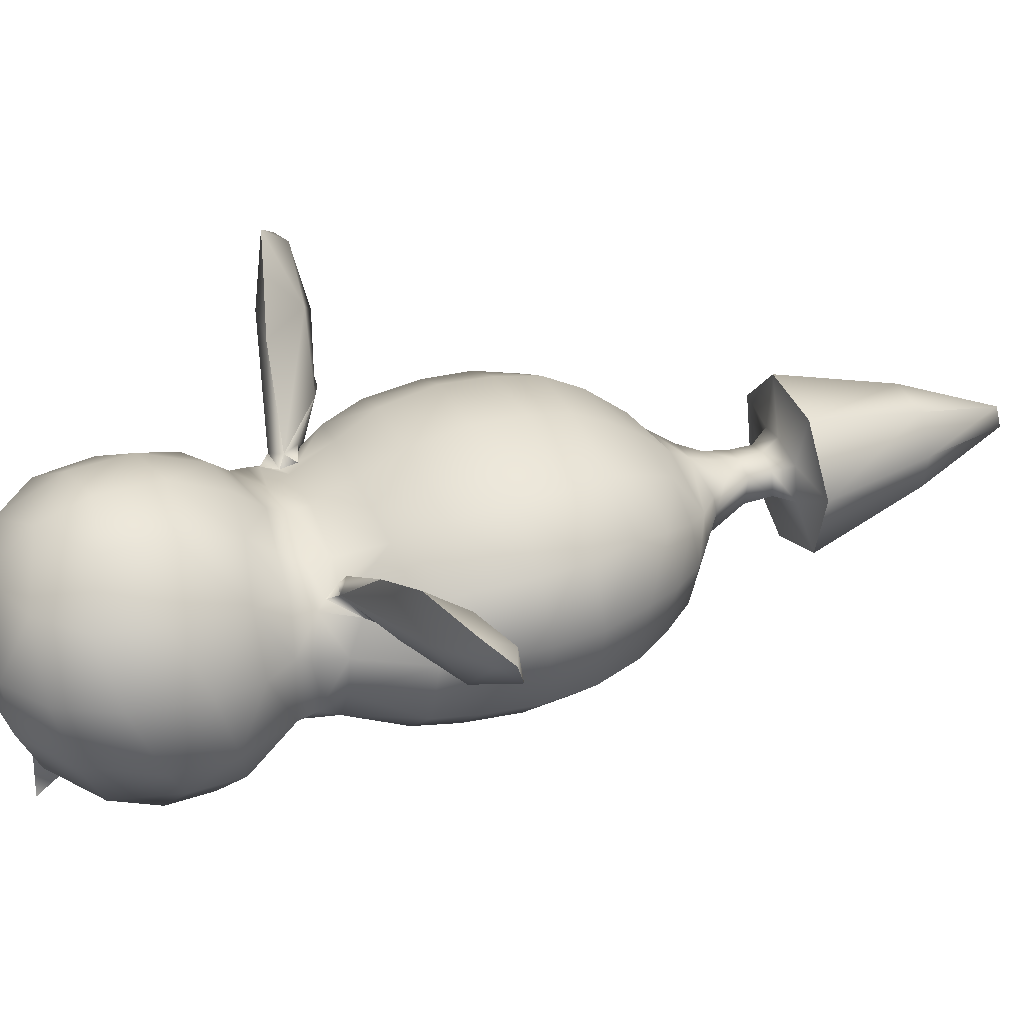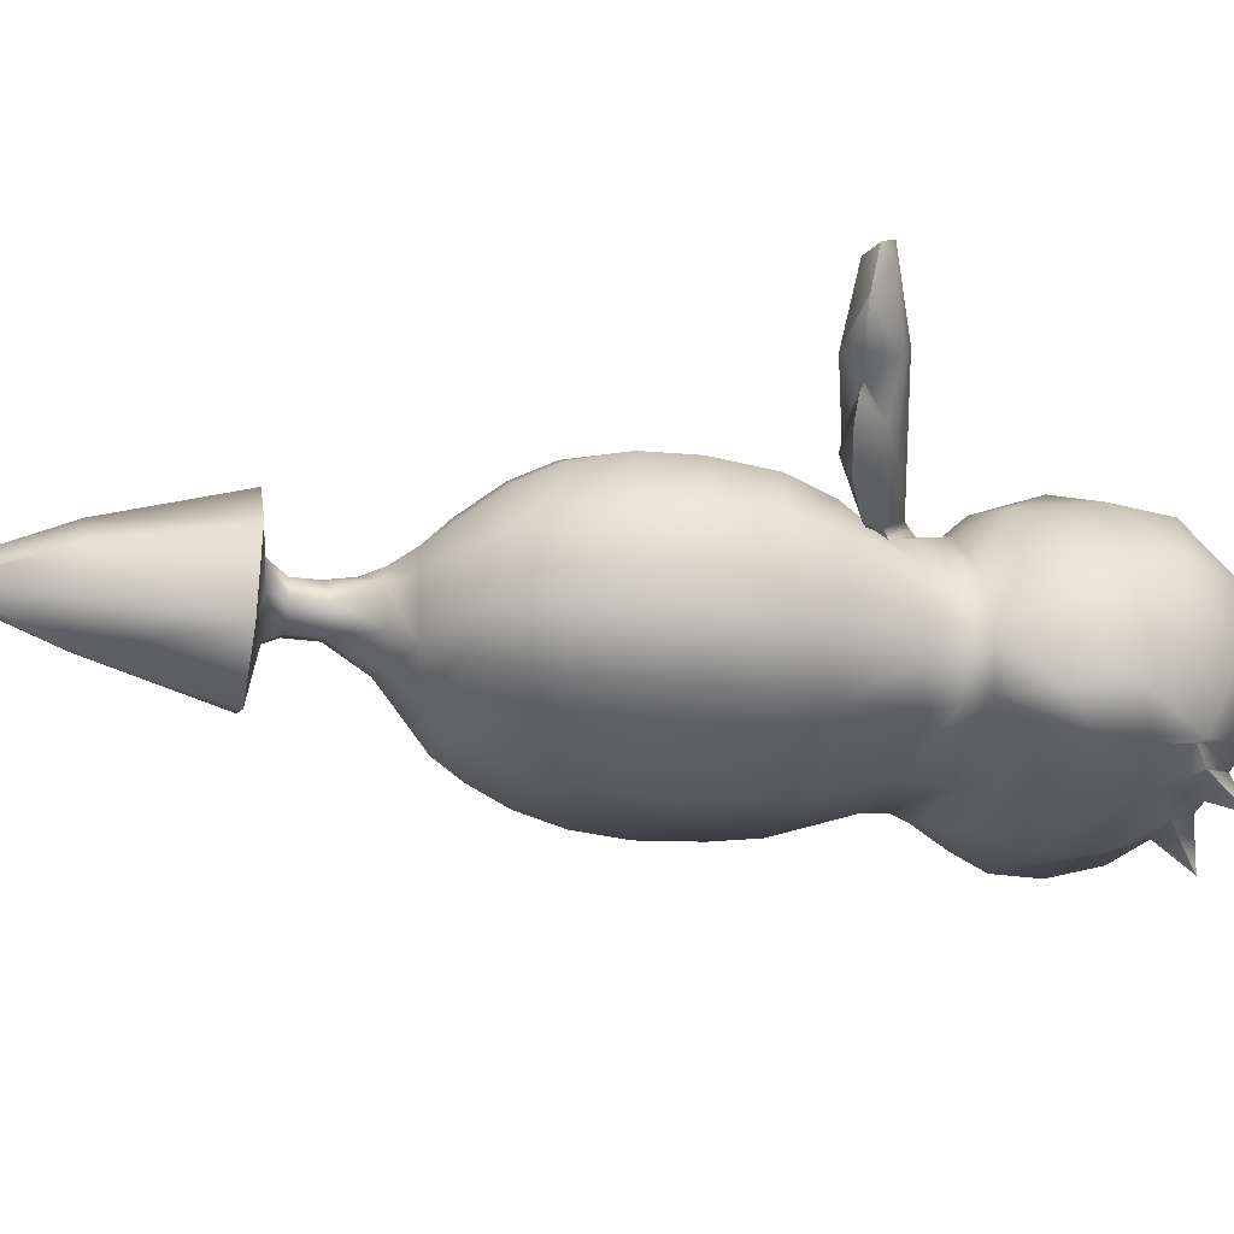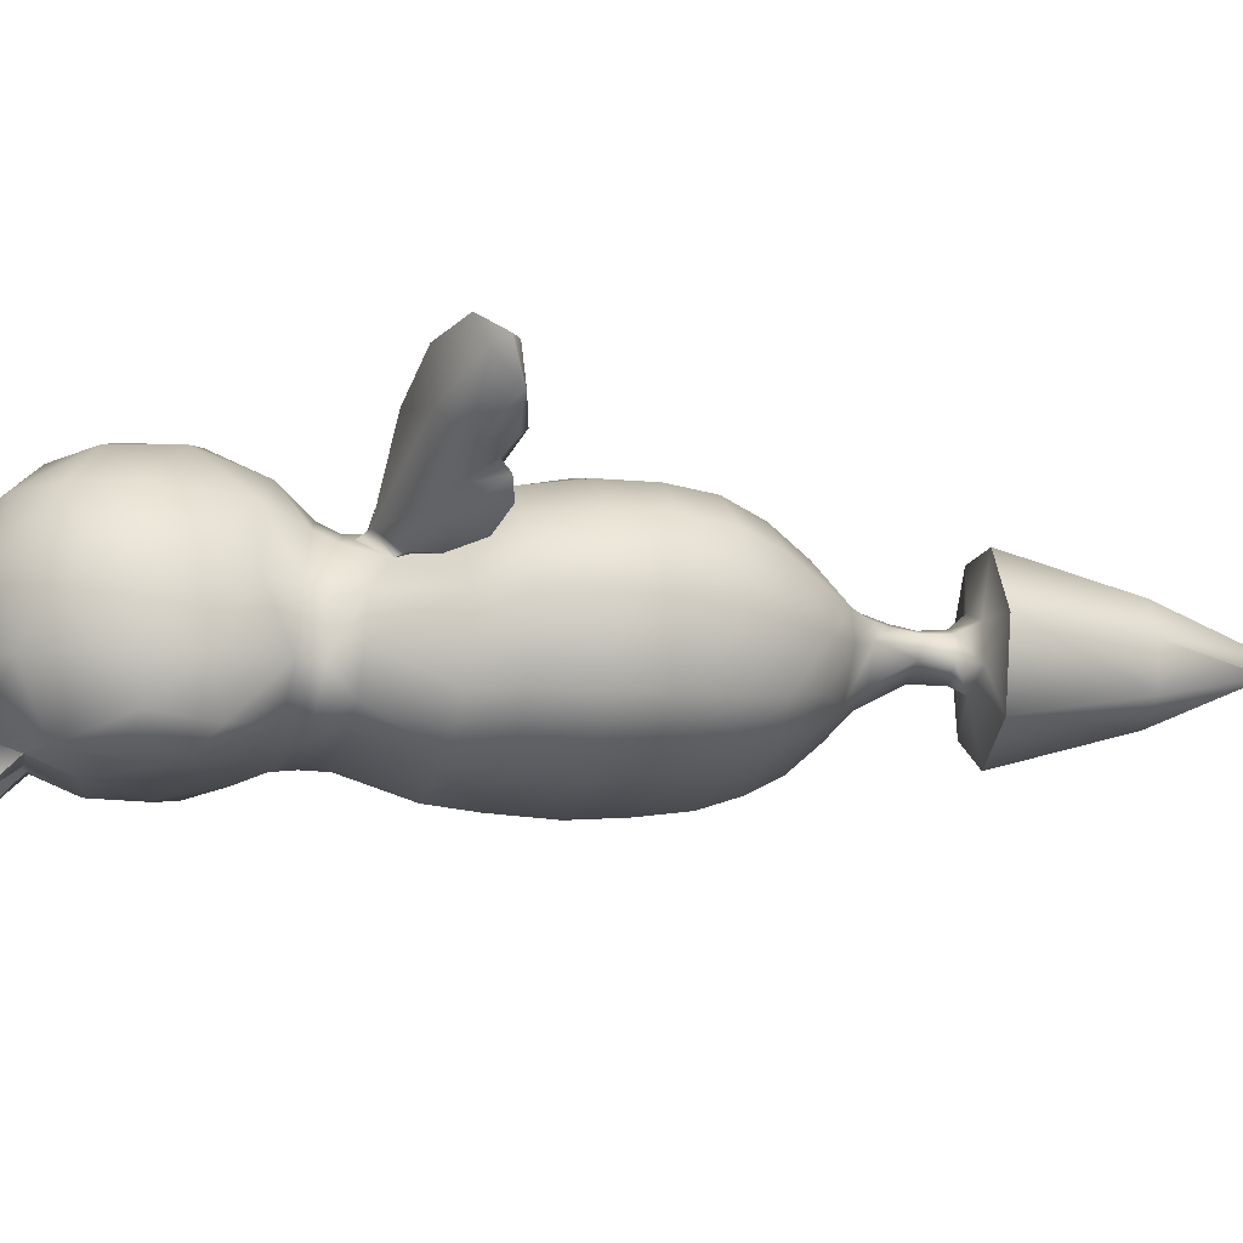
<metadata>
{"format":"obj","ext":"obj","renderer":"f3d","projection":"perspective","resolution":1024,"background":"white","views":[{"elev":38.5,"azim":69.2,"up":"+Y"},{"elev":-29.2,"azim":-101.6,"up":"+Y"},{"elev":-9.6,"azim":81.3,"up":"+Y"}]}
</metadata>
<code>
v -1.306 0.6724 2.888
v -1.241 0.6163 2.53
v -1.667 0.9112 2.455
v 0.01146 0.3903 3.262
v -0.8649 0.3383 3.618
v 0.8878 0.3383 3.618
v 0.01146 0.4179 2.945
v 0.01146 0.4004 2.593
v -0.7745 1.074 -2.702
v -1.473 1.126 -2.367
v -1.115 0.7697 -2.301
v 0.008766 0.8163 -2.65
v 0.008765 0.4472 -2.225
v 1.132 0.7697 -2.301
v 0.7921 1.074 -2.702
v 1.49 1.126 -2.367
v 0.008765 1.165 -2.99
v 1.263 0.6163 2.53
v 1.689 0.9112 2.455
v 1.687 0.4141 1.54
v 2.232 0.9853 1.446
v 2.379 0.9825 0.8347
v 1.81 0.3637 0.8991
v 2.452 0.9611 0.03123
v 1.876 0.3348 0.08593
v 2.381 0.9774 -0.7226
v 1.82 0.3697 -0.653
v 2.13 0.9937 -1.405
v 1.616 0.4526 -1.321
v 1.81 1.052 -1.938
v 1.374 0.6031 -1.877
v -1.664 0.4141 1.54
v -2.209 0.9853 1.446
v -1.787 0.3637 0.8991
v -2.357 0.9825 0.8347
v -1.853 0.3348 0.08593
v -2.429 0.9611 0.03122
v -1.749 0.3697 -0.653
v -2.309 0.9774 -0.7226
v -1.598 0.4526 -1.321
v -2.113 0.9937 -1.405
v -1.357 0.6031 -1.877
v -1.793 1.052 -1.938
v 1.329 0.6724 2.888
v -1.769 0.2689 4.143
v -1.559 0.6996 3.187
v 1.581 0.7007 3.188
v 1.791 0.2689 4.143
v -0.5342 0.6056 6.137
v 0.5305 0.6056 6.137
v -0.2878 0.393 5.743
v 0.2707 0.3917 5.743
v 0.01146 -0.06409 0.1571
v 0.01146 0.001474 1.012
v 0.01146 0.0885 1.674
v 1.553 0.5051 5.331
v 0.8387 0.1826 5.173
v 1.008 0.1687 4.454
v -0.001843 0.07996 4.452
v -0.8424 0.1826 5.173
v -1.011 0.1687 4.454
v -1.557 0.5051 5.331
v 0.0357 -0.02656 -0.5613
v 0.008765 0.05897 -1.26
v 0.008765 0.2291 -1.791
v -0.5485 1.244 6.423
v -0.001843 1.392 6.554
v -0.001843 1.087 6.517
v 0.5448 1.244 6.423
v 1.032 0.7408 6.077
v 0.8784 0.4304 5.742
v -0.882 0.4304 5.742
v -1.036 0.7408 6.077
v -1.805 0.2814 4.808
v -2.149 0.7307 4.566
v -1.597 0.414 5.474
v -2.323 1.285 4.831
v -1.799 1.297 5.826
v -1.077 0.7216 6.113
v -1.071 1.356 6.387
v -1.716 2.24 6.013
v -1.021 2.194 6.465
v 0.01145 1.739 6.702
v 0.01145 2.161 6.667
v 1.044 2.194 6.465
v 1.094 1.356 6.387
v 1.739 2.24 6.013
v 1.822 1.297 5.826
v 1.1 0.7216 6.113
v 1.62 0.414 5.474
v 2.346 1.285 4.831
v 2.171 0.7307 4.566
v 1.828 0.2814 4.808
v 1.615 3.087 5.381
v 0.9977 3.067 5.994
v 0.01146 3.042 6.314
v 0.01146 3.599 5.649
v 0.8717 3.637 5.063
v 1.769 3.087 4.532
v 0.8993 3.66 4.176
v 1.672 2.941 3.458
v 2.276 2.233 4.145
v 2.038 2.094 3.437
v 2.339 1.285 3.915
v 2.186 2.272 5.209
v -0.9747 3.067 5.994
v -0.8488 3.637 5.063
v -1.592 3.087 5.381
v -2.316 1.285 3.915
v -2.253 2.233 4.145
v -2.015 2.094 3.437
v -1.649 2.941 3.458
v -1.746 3.087 4.532
v -0.8764 3.66 4.176
v -2.164 2.272 5.209
v 0.01268 0.6655 4.575
v -0.4576 1.358 6.495
v 0.01146 1.454 6.625
v 0.4805 1.358 6.495
v -2.542 2.024 0.7703
v -2.603 2.031 -0.02348
v 2.565 2.024 0.7703
v 2.626 2.031 -0.02348
v -2.462 1.996 -0.7511
v 2.534 1.996 -0.7511
v -2.237 1.96 -1.471
v 2.254 1.96 -1.471
v 0.9915 2.128 -2.766
v 0.008766 2.454 -2.702
v 0.008765 2.272 -2.99
v 0.6252 2.053 -3.064
v 2.423 1.998 1.372
v 1.945 1.465 2.41
v 1.926 2.02 2.365
v 1.898 1.265 2.781
v 1.772 1.945 2.725
v -1.749 1.945 2.725
v -1.875 1.265 2.781
v -1.903 2.02 2.365
v -1.922 1.465 2.41
v -2.4 1.998 1.372
v 2.035 0.6163 3.781
v 2 1.285 3.094
v 1.783 2.084 3.007
v 1.547 2.548 2.631
v 1.339 2.721 2.911
v 0.7059 2.902 2.868
v 0.7536 2.781 2.571
v 0.01146 2.939 2.529
v 0.01146 3.06 2.787
v -0.7307 2.781 2.571
v -0.683 2.902 2.868
v -1.316 2.721 2.911
v -1.524 2.548 2.631
v -1.76 2.084 3.007
v -1.975 1.285 3.094
v -2.012 0.6163 3.781
v -0.7783 3.335 3.281
v 0.01146 3.433 3.202
v 0.8013 3.335 3.281
v 0.01146 3.826 3.999
v -1.925 1.861 -2.003
v -1.885 2.767 -1.419
v -1.653 2.564 -1.941
v -0.9913 3.01 -1.872
v -1.141 3.251 -1.338
v 0.008765 3.177 -1.811
v 0.008765 3.448 -1.287
v 1.009 3.01 -1.872
v 1.158 3.251 -1.338
v 1.671 2.564 -1.941
v 1.903 2.767 -1.419
v 1.943 1.861 -2.003
v -1.516 1.761 -2.471
v -1.287 2.28 -2.44
v -0.7252 2.662 -2.388
v 0.008765 2.85 -2.269
v 0.7427 2.662 -2.388
v 1.304 2.28 -2.44
v 1.534 1.761 -2.471
v 1.096 1.692 -2.777
v -0.974 2.128 -2.766
v -1.079 1.692 -2.777
v -0.5205 1.34 -3.034
v -0.6734 1.827 -3.089
v -0.6076 2.053 -3.064
v 0.691 1.827 -3.089
v 0.538 1.34 -3.034
v 0.01146 3.849 4.922
v 0.3902 2.027 -3.329
v 0.008765 2.128 -3.393
v 0.008765 2.061 -3.704
v 0.3536 1.969 -3.702
v 0.4623 1.667 -3.597
v 0.008765 1.466 -3.57
v -0.4448 1.667 -3.597
v -0.3361 1.969 -3.702
v -0.3727 2.027 -3.329
v -0.4035 1.645 -4.036
v 0.008766 1.467 -4.037
v 0.421 1.645 -4.036
v 0.3222 1.984 -4.048
v 0.008766 2.084 -4.051
v -0.3047 1.984 -4.048
v -1.645 2.389 2.097
v -1.401 2.607 2.481
v -1.948 2.634 1.476
v 1.668 2.389 2.097
v 1.424 2.607 2.481
v -0.8813 2.788 2.229
v -1.211 2.639 2.269
v -1.254 2.651 2.011
v -1.102 2.985 1.545
v 0.01146 3.19 1.623
v 0.01146 2.948 2.217
v 0.9042 2.788 2.229
v 1.234 2.639 2.269
v 1.125 2.985 1.545
v 1.265 3.252 0.8912
v 0.01146 3.485 0.9313
v -1.242 3.252 0.8912
v 1.277 2.595 2.011
v 1.971 2.634 1.476
v 2.141 2.781 0.851
v 2.216 2.834 0.003062
v 2.185 2.848 -0.7129
v -2.118 2.781 0.851
v -1.325 3.344 0.03722
v 0.01146 3.625 0.07661
v 1.348 3.344 0.03722
v 1.329 3.328 -0.7002
v 0.0357 3.6 -0.6615
v -1.258 3.328 -0.7002
v -2.114 2.848 -0.7129
v -2.193 2.834 0.003062
v -0.8047 -0.01344 6.212
v 0.801 -0.01344 6.212
v -0.001843 1.334 6.327
v -1.512 2.712 2.331
v -1.301 2.802 2.174
v -1.467 2.779 1.938
v -1.665 2.416 1.9
v -1.836 2.424 1.988
v -2.542 2.701 1.953
v -3.555 3.526 1.846
v -2.517 3.752 1.991
v -3.38 3.543 1.211
v -2.371 2.79 1.418
v -2.014 2.327 1.718
v -2.986 2.539 1.678
v -3.19 2.814 1.671
v -3.983 3.104 1.621
v -4.602 3.838 1.411
v -4.403 4.214 1.473
v -3.389 4.194 1.744
v -4.482 3.89 1.08
v -4.768 3.888 1.204
v -4.588 3.386 1.124
v -4.095 3.046 1.178
v -3.672 2.946 1.298
v -3.742 2.77 1.22
v -3.555 2.516 1.207
v -2.88 2.318 1.365
v -2.848 2.608 1.243
v -3.069 2.867 1.282
v -3.801 3.177 1.008
v 1.536 2.712 2.331
v 1.324 2.802 2.175
v 1.488 2.779 1.938
v 1.687 2.416 1.899
v 1.858 2.424 1.986
v 2.56 2.692 1.919
v 3.599 3.491 1.898
v 2.579 3.722 2.133
v 3.396 3.62 1.286
v 2.368 2.876 1.416
v 2.007 2.381 1.651
v 2.983 2.566 1.597
v 3.197 2.83 1.625
v 3.999 3.099 1.584
v 4.644 3.862 1.481
v 4.476 4.222 1.618
v 3.456 4.171 1.919
v 4.511 3.966 1.167
v 4.803 3.943 1.278
v 4.583 3.464 1.118
v 4.088 3.114 1.132
v 3.667 3.008 1.256
v 3.726 2.846 1.145
v 3.529 2.604 1.099
v 2.854 2.405 1.258
v 2.829 2.711 1.188
v 3.061 2.953 1.258
v 3.792 3.281 1.002
v 1.269 2.071 -4.41
v 1.009 1.001 -4.41
v 0.6141 1.61 -4.3
v 0.009599 1.354 -4.266
v 0.008765 0.5412 -4.41
v -0.9912 1.001 -4.41
v -0.5949 1.61 -4.304
v -1.251 2.071 -4.41
v -0.4501 2.111 -4.317
v -0.5412 2.901 -4.41
v 0.009599 2.266 -4.268
v 0.5588 2.901 -4.41
v 0.4693 2.111 -4.313
v 0.008765 1.021 -6.21
v -0.5712 1.321 -6.21
v -0.6912 1.921 -6.21
v -0.3412 2.421 -6.21
v 0.3588 2.421 -6.21
v 0.7088 1.921 -6.21
v 0.5888 1.321 -6.21
v 0.1088 1.626 -7.645
v 0.000413 1.904 -7.623
v -0.09123 1.627 -7.64
o mesh0074.rip
g mesh0074.rip
f 3 2 1
f 6 5 4
f 8 7 1
f 2 8 1
f 11 10 9
f 12 11 9
f 12 14 13
f 11 12 13
f 14 12 15
f 16 14 15
f 17 15 12
f 9 17 12
f 20 19 18
f 20 21 19
f 20 22 21
f 23 22 20
f 23 24 22
f 25 24 23
f 25 26 24
f 27 26 25
f 27 28 26
f 29 28 27
f 29 30 28
f 31 30 29
f 31 16 30
f 14 16 31
f 3 32 2
f 33 32 3
f 33 34 32
f 35 34 33
f 35 36 34
f 37 36 35
f 37 38 36
f 39 38 37
f 39 40 38
f 41 40 39
f 41 42 40
f 43 42 41
f 43 11 42
f 10 11 43
f 18 7 8
f 18 44 7
f 19 44 18
f 46 5 45
f 46 4 5
f 46 7 4
f 1 7 46
f 44 4 7
f 47 4 44
f 47 6 4
f 48 6 47
o mesh0090.rip
g mesh0090.rip
f 51 50 49
f 51 52 50
f 53 34 36
f 53 54 34
f 25 54 53
f 25 23 54
f 54 32 34
f 54 55 32
f 23 55 54
f 20 55 23
f 18 55 20
f 8 55 18
f 2 55 8
f 2 32 55
f 57 48 56
f 58 48 57
f 58 6 48
f 58 59 6
f 57 59 58
f 60 59 57
f 60 61 59
f 60 45 61
f 62 45 60
f 5 61 45
f 5 59 61
f 6 59 5
f 63 36 38
f 63 53 36
f 27 53 63
f 27 25 53
f 63 29 27
f 63 64 29
f 38 64 63
f 38 40 64
f 64 31 29
f 64 65 31
f 40 65 64
f 40 42 65
f 65 14 31
f 65 13 14
f 42 13 65
f 42 11 13
f 68 67 66
f 68 69 67
f 70 69 68
f 70 56 69
f 50 56 70
f 71 56 50
f 71 57 56
f 52 57 71
f 52 60 57
f 51 60 52
f 72 60 51
f 72 62 60
f 49 62 72
f 73 62 49
f 73 66 62
f 73 68 66
f 49 68 73
f 50 68 49
f 50 70 68
o mesh0092.rip
g mesh0092.rip
f 76 75 74
f 76 77 75
f 76 78 77
f 79 78 76
f 80 78 79
f 80 81 78
f 80 82 81
f 83 82 80
f 83 84 82
f 83 85 84
f 86 85 83
f 86 87 85
f 86 88 87
f 89 88 86
f 90 88 89
f 90 91 88
f 90 92 91
f 93 92 90
f 95 87 94
f 95 85 87
f 95 96 85
f 95 97 96
f 95 98 97
f 94 98 95
f 99 98 94
f 99 100 98
f 99 101 100
f 102 101 99
f 102 103 101
f 102 104 103
f 102 91 104
f 105 91 102
f 105 88 91
f 105 87 88
f 105 94 87
f 105 99 94
f 102 99 105
f 96 84 85
f 96 82 84
f 96 106 82
f 97 106 96
f 107 106 97
f 108 106 107
f 81 106 108
f 81 82 106
f 110 109 77
f 110 111 109
f 110 112 111
f 113 112 110
f 113 114 112
f 113 107 114
f 113 108 107
f 115 108 113
f 115 81 108
f 115 78 81
f 115 77 78
f 115 110 77
f 113 110 115
o mesh0095.rip
g mesh0095.rip
f 116 74 45
f 116 76 74
f 116 79 76
f 116 117 79
f 116 118 117
f 116 119 118
f 116 89 119
f 116 90 89
f 116 93 90
f 48 93 116
o mesh0076.rip
g mesh0076.rip
f 37 35 120
f 121 37 120
f 123 122 22
f 24 123 22
f 121 124 39
f 37 121 39
f 24 26 125
f 123 24 125
f 41 39 124
f 126 41 124
f 127 125 26
f 28 127 26
f 130 129 128
f 131 130 128
f 122 21 22
f 132 21 122
f 132 133 21
f 134 133 132
f 134 135 133
f 136 135 134
f 139 138 137
f 139 140 138
f 141 140 139
f 141 33 140
f 141 35 33
f 120 35 141
f 19 135 44
f 19 133 135
f 21 133 19
f 3 140 33
f 3 138 140
f 1 138 3
f 117 80 79
f 117 83 80
f 118 83 117
f 119 83 118
f 119 86 83
f 89 86 119
f 48 92 93
f 48 142 92
f 47 142 48
f 47 143 142
f 44 143 47
f 135 143 44
f 135 144 143
f 136 144 135
f 145 144 136
f 145 146 144
f 145 147 146
f 148 147 145
f 149 147 148
f 149 150 147
f 151 150 149
f 151 152 150
f 151 153 152
f 154 153 151
f 154 155 153
f 137 155 154
f 137 156 155
f 138 156 137
f 1 156 138
f 46 156 1
f 46 157 156
f 45 157 46
f 45 75 157
f 74 75 45
f 109 75 77
f 109 157 75
f 109 156 157
f 111 156 109
f 111 155 156
f 112 155 111
f 112 153 155
f 158 153 112
f 158 152 153
f 158 150 152
f 159 150 158
f 160 150 159
f 160 147 150
f 160 146 147
f 101 146 160
f 101 144 146
f 103 144 101
f 103 143 144
f 104 143 103
f 104 142 143
f 104 92 142
f 91 92 104
f 160 100 101
f 160 161 100
f 159 161 160
f 158 161 159
f 158 114 161
f 112 114 158
f 126 43 41
f 126 162 43
f 163 162 126
f 163 164 162
f 163 165 164
f 166 165 163
f 166 167 165
f 168 167 166
f 168 169 167
f 170 169 168
f 170 171 169
f 172 171 170
f 127 171 172
f 127 173 171
f 28 173 127
f 28 30 173
f 162 10 43
f 162 174 10
f 164 174 162
f 164 175 174
f 164 176 175
f 165 176 164
f 165 177 176
f 167 177 165
f 167 178 177
f 169 178 167
f 171 178 169
f 171 179 178
f 173 179 171
f 173 180 179
f 30 180 173
f 30 16 180
f 181 16 15
f 181 180 16
f 128 180 181
f 128 179 180
f 128 178 179
f 129 178 128
f 129 177 178
f 129 176 177
f 182 176 129
f 182 175 176
f 182 174 175
f 183 174 182
f 183 10 174
f 9 10 183
f 9 184 17
f 9 185 184
f 183 185 9
f 183 186 185
f 182 186 183
f 182 130 186
f 129 130 182
f 181 131 128
f 181 187 131
f 15 187 181
f 15 188 187
f 17 188 15
f 189 98 100
f 189 97 98
f 189 107 97
f 189 114 107
f 189 161 114
f 100 161 189
f 190 131 187
f 190 130 131
f 190 191 130
f 190 192 191
f 190 193 192
f 187 193 190
f 187 194 193
f 188 194 187
f 188 195 194
f 17 195 188
f 184 195 17
f 184 196 195
f 185 196 184
f 185 197 196
f 185 198 197
f 186 198 185
f 130 198 186
f 191 198 130
f 192 198 191
f 192 197 198
o mesh0078.rip
g mesh0078.rip
f 200 195 199
f 200 194 195
f 201 194 200
f 201 193 194
f 202 193 201
f 202 192 193
f 203 192 202
f 203 197 192
f 204 197 203
f 204 196 197
f 199 196 204
f 199 195 196
f 200 195 199
f 200 194 195
f 201 194 200
f 201 193 194
f 202 193 201
f 202 192 193
f 203 192 202
f 203 197 192
f 204 197 203
f 204 196 197
f 199 196 204
f 199 195 196
o mesh0080.rip
g mesh0080.rip
f 154 206 205
f 141 205 207
f 137 154 139
f 208 134 132
f 206 154 151
f 148 145 209
f 208 209 145
f 205 141 139
f 154 205 139
f 145 136 134
f 208 145 134
f 210 206 151
f 210 211 206
f 210 212 211
f 210 213 212
f 210 214 213
f 210 215 214
f 151 215 210
f 149 215 151
f 149 216 215
f 148 216 149
f 209 216 148
f 217 216 209
f 218 216 217
f 218 215 216
f 218 214 215
f 219 214 218
f 220 214 219
f 220 213 214
f 221 213 220
f 207 213 221
f 207 212 213
f 205 212 207
f 222 218 217
f 222 223 218
f 208 223 222
f 132 223 208
f 224 223 132
f 224 218 223
f 224 219 218
f 224 225 219
f 224 122 225
f 132 122 224
f 123 225 122
f 123 226 225
f 125 226 123
f 125 172 226
f 127 172 125
f 207 120 141
f 207 227 120
f 221 227 207
f 221 228 227
f 221 229 228
f 220 229 221
f 220 230 229
f 219 230 220
f 225 230 219
f 226 230 225
f 226 231 230
f 172 231 226
f 170 231 172
f 170 232 231
f 168 232 170
f 168 233 232
f 166 233 168
f 166 234 233
f 163 234 166
f 126 234 163
f 124 234 126
f 124 235 234
f 121 235 124
f 121 227 235
f 120 227 121
f 235 233 234
f 235 228 233
f 227 228 235
f 231 229 230
f 232 229 231
f 232 228 229
f 233 228 232
o mesh0082.rip
g mesh0082.rip
f 236 51 49
f 236 72 51
f 49 72 236
f 237 52 71
f 237 50 52
f 71 50 237
o mesh0084.rip
g mesh0084.rip
f 238 66 67
f 238 62 66
f 238 56 62
f 238 69 56
f 67 69 238
o mesh0086.rip
g mesh0086.rip
f 206 239 205
f 211 239 206
f 211 240 239
f 212 240 211
f 212 241 240
f 212 242 241
f 205 242 212
f 205 243 242
f 239 243 205
f 239 244 243
f 239 245 244
f 239 246 245
f 240 246 239
f 240 247 246
f 240 248 247
f 241 248 240
f 241 249 248
f 242 249 241
f 243 249 242
f 243 250 249
f 244 250 243
f 244 251 250
f 244 252 251
f 245 252 244
f 245 253 252
f 245 254 253
f 245 255 254
f 246 255 245
f 247 255 246
f 247 254 255
f 256 254 247
f 257 254 256
f 257 253 254
f 258 253 257
f 258 252 253
f 259 252 258
f 260 252 259
f 260 251 252
f 261 251 260
f 261 250 251
f 262 250 261
f 263 250 262
f 263 249 250
f 263 264 249
f 262 264 263
f 261 264 262
f 261 265 264
f 260 265 261
f 260 266 265
f 259 266 260
f 258 266 259
f 258 256 266
f 257 256 258
f 264 248 249
f 265 248 264
f 266 248 265
f 266 247 248
f 256 247 266
f 267 209 208
f 267 217 209
f 268 217 267
f 268 222 217
f 269 222 268
f 270 222 269
f 270 208 222
f 271 208 270
f 271 267 208
f 272 267 271
f 273 267 272
f 274 267 273
f 274 268 267
f 275 268 274
f 276 268 275
f 276 269 268
f 277 269 276
f 277 270 269
f 277 271 270
f 278 271 277
f 278 272 271
f 279 272 278
f 280 272 279
f 280 273 272
f 281 273 280
f 282 273 281
f 283 273 282
f 283 274 273
f 283 275 274
f 282 275 283
f 282 284 275
f 282 285 284
f 281 285 282
f 281 286 285
f 280 286 281
f 280 287 286
f 280 288 287
f 279 288 280
f 279 289 288
f 278 289 279
f 278 290 289
f 278 291 290
f 277 291 278
f 292 291 277
f 292 290 291
f 292 289 290
f 293 289 292
f 293 288 289
f 294 288 293
f 294 287 288
f 294 286 287
f 284 286 294
f 284 285 286
f 276 292 277
f 276 293 292
f 276 294 293
f 275 294 276
f 275 284 294
o mesh0088.rip
g mesh0088.rip
f 297 296 295
f 298 296 297
f 298 299 296
f 298 300 299
f 301 300 298
f 301 302 300
f 303 302 301
f 303 304 302
f 305 304 303
f 305 306 304
f 307 306 305
f 307 295 306
f 297 295 307
f 201 297 202
f 201 298 297
f 200 298 201
f 200 301 298
f 199 301 200
f 199 303 301
f 204 303 199
f 204 305 303
f 203 305 204
f 203 307 305
f 202 307 203
f 202 297 307
f 299 308 296
f 300 308 299
f 300 309 308
f 300 310 309
f 302 310 300
f 302 311 310
f 304 311 302
f 306 311 304
f 306 312 311
f 295 312 306
f 295 313 312
f 295 314 313
f 296 314 295
f 308 314 296
f 315 314 308
f 315 313 314
f 316 313 315
f 316 312 313
f 316 311 312
f 316 310 311
f 317 310 316
f 317 309 310
f 317 308 309
f 317 315 308
f 316 315 317

</code>
